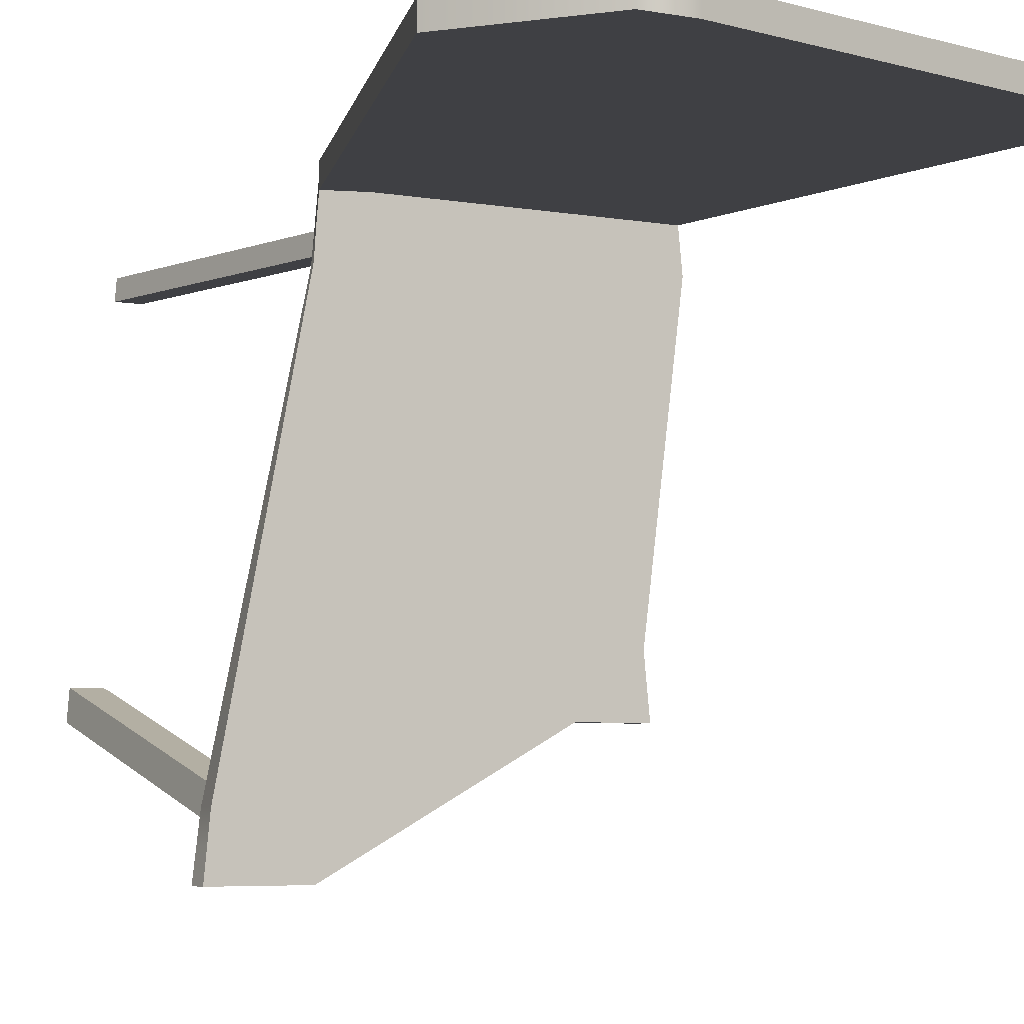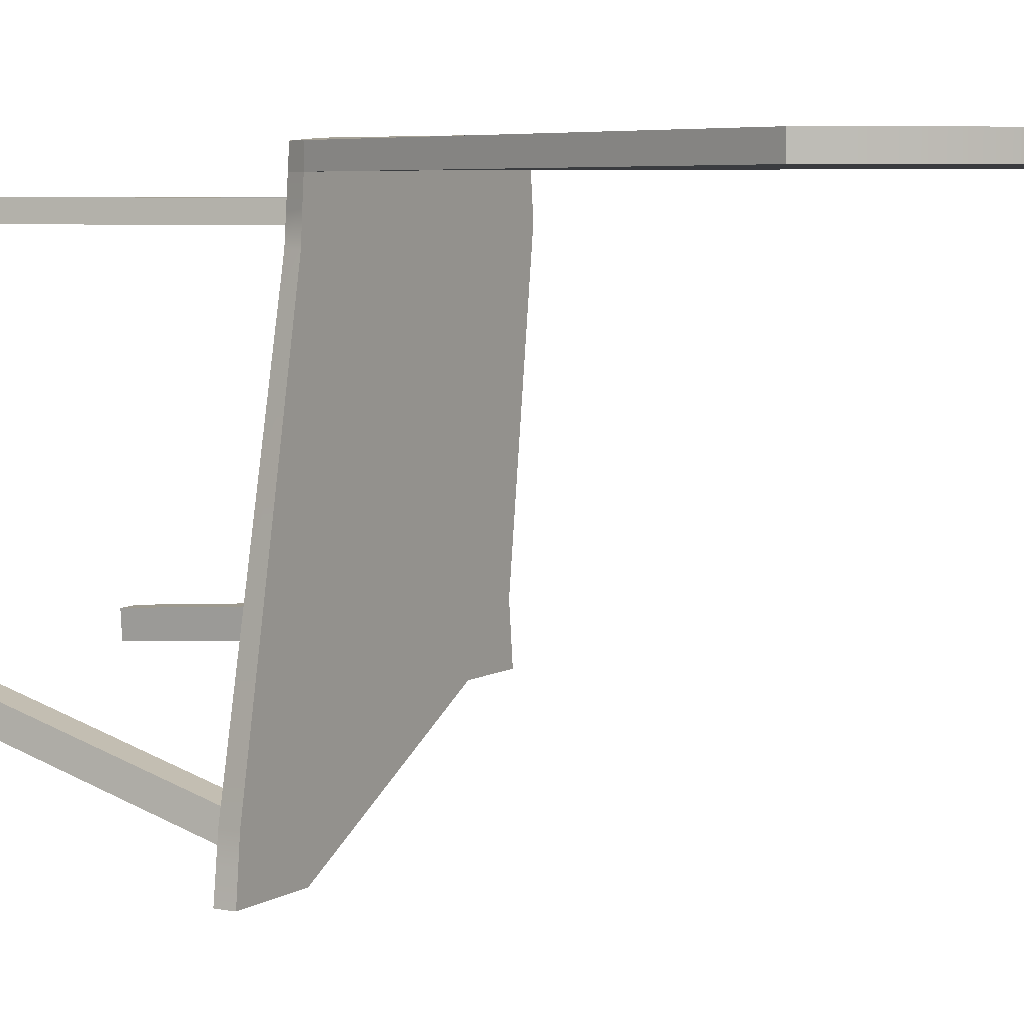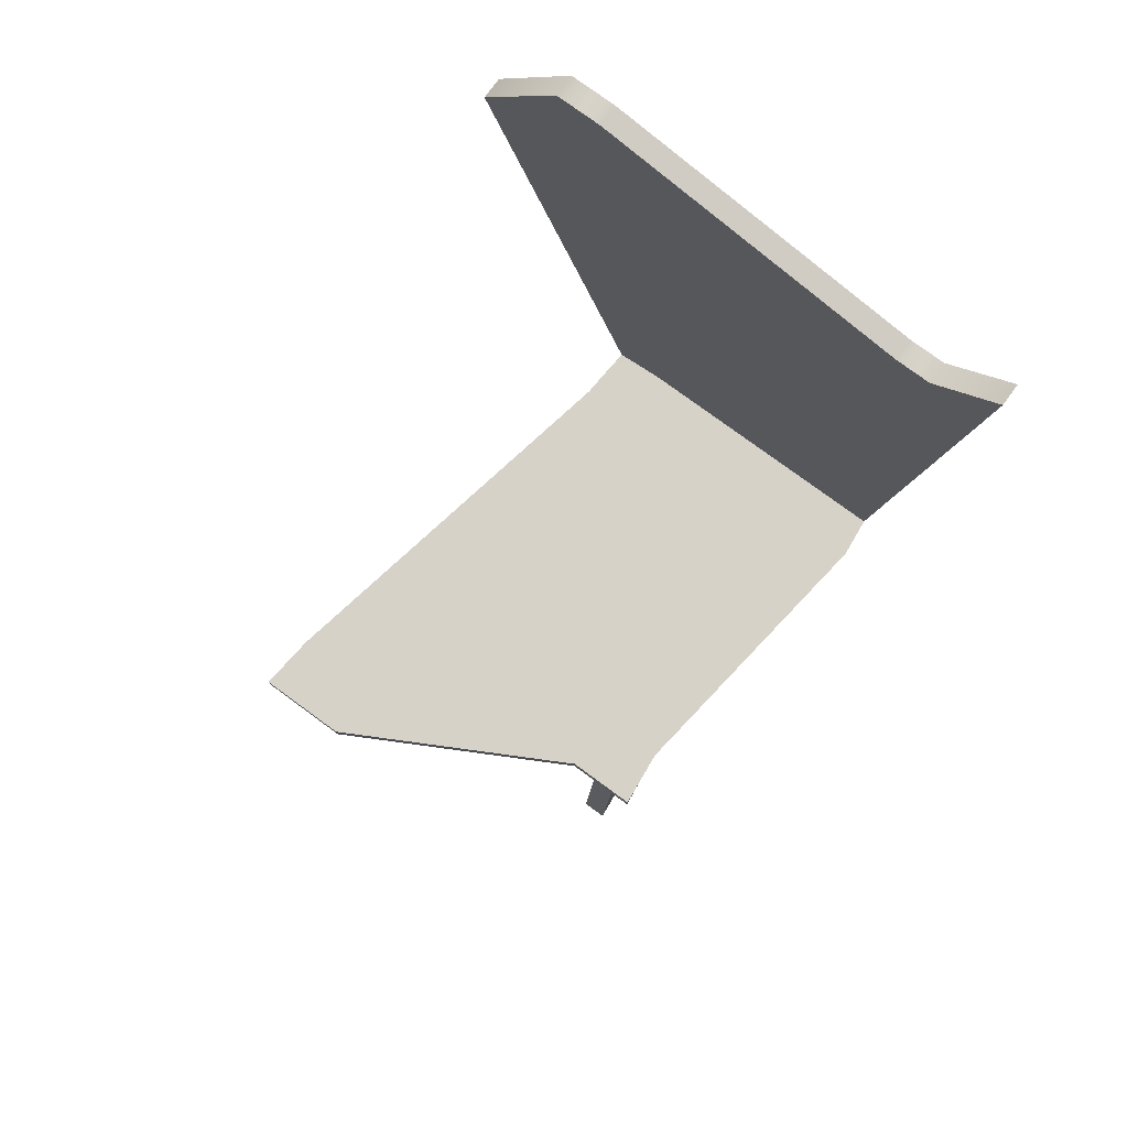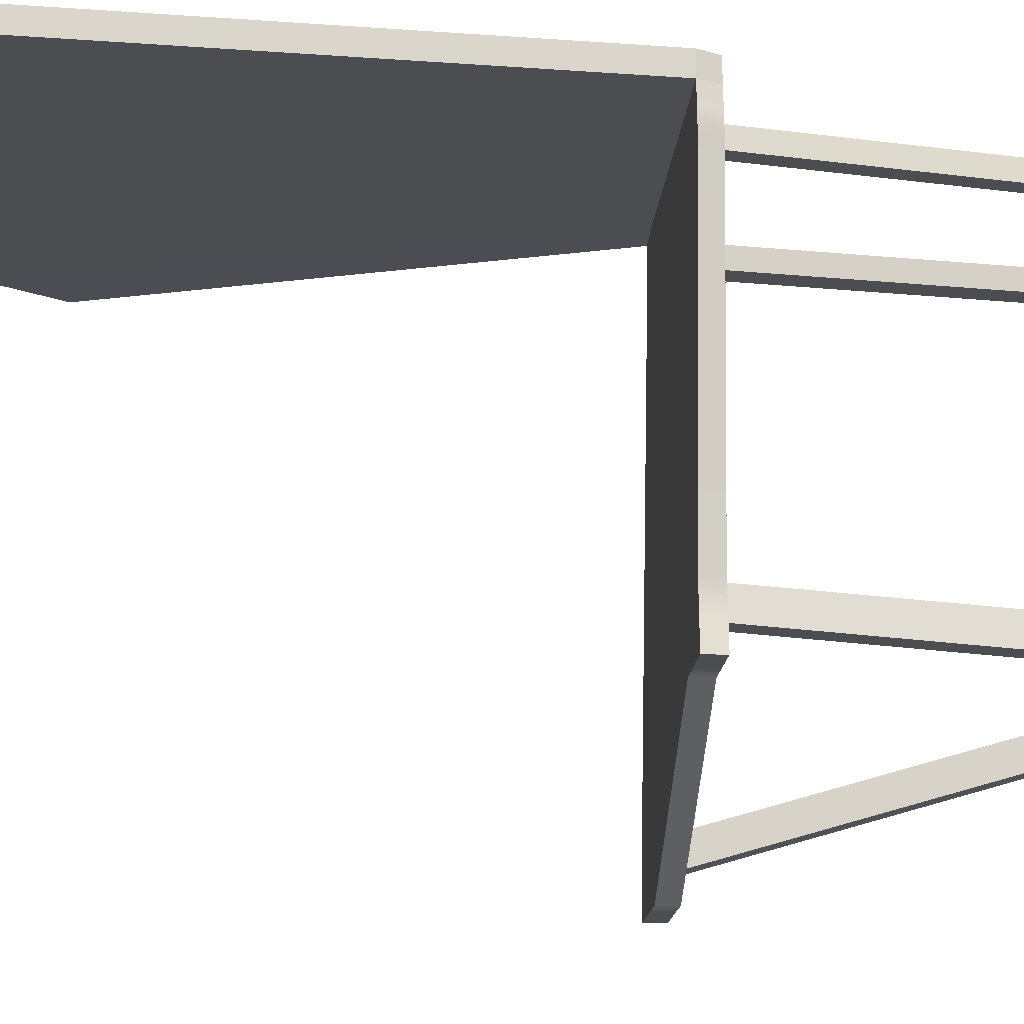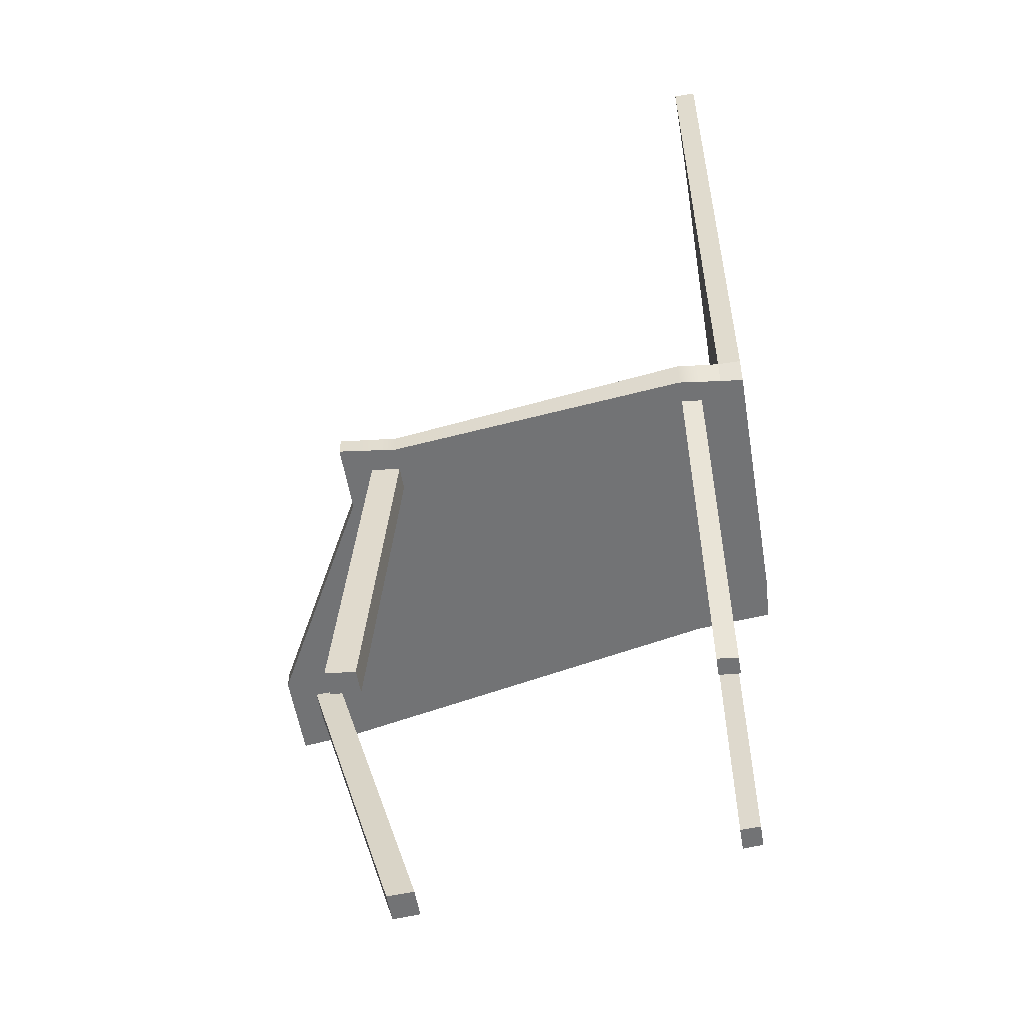
<metadata>
{"format":"obj","ext":"obj","renderer":"f3d","projection":"perspective","resolution":1024,"background":"white","views":[{"elev":-5.1,"azim":149.4,"up":"+Z"},{"elev":5.8,"azim":120.4,"up":"+Z"},{"elev":78.2,"azim":-143.8,"up":"+Y"},{"elev":-15.6,"azim":-93.7,"up":"+Z"},{"elev":-55.7,"azim":-80.6,"up":"+Y"}]}
</metadata>
<code>
g default
v -27.15 2.181 19.91
v -27.13 2.181 19.8
v -26.62 2.181 17.11
v -26.62 2.283 17.11
v -27.09 2.283 19.8
v -27.09 2.283 19.91
v -28.71 2.181 19.93
v -28.72 2.181 19.81
v -28.62 2.181 17.74
v -28.62 2.283 17.74
v -28.76 2.283 19.81
v -28.76 2.283 19.93
v -29.03 5.233 19.81
v -29.03 5.233 19.93
v -26.21 4.672 19.93
v -26.21 4.672 19.81
v -27.12 2.181 19.65
v -28.73 2.181 19.7
v -28.78 2.283 19.7
v -27.08 2.283 19.66
v -27.07 2.283 19.51
v -28.79 2.283 19.6
v -28.75 2.181 19.6
v -27.11 2.181 19.51
v -26.65 2.283 17.41
v -28.59 2.283 18.04
v -28.58 2.181 18.04
v -26.66 2.181 17.41
v -26.63 2.283 17.26
v -28.6 2.283 17.89
v -28.6 2.181 17.89
v -26.64 2.181 17.26
v -27.35 2.181 19.81
v -27.36 2.181 19.93
v -27.32 2.283 19.93
v -26.63 5.271 19.93
v -26.63 5.271 19.81
v -27.32 2.283 19.81
v -27.31 2.283 19.7
v -27.31 2.283 19.6
v -26.94 2.283 17.41
v -26.93 2.283 17.26
v -26.92 2.283 17.11
v -26.92 2.181 17.11
v -26.82 2.181 17.26
v -26.84 2.181 17.41
v -27.27 2.181 19.6
v -27.28 2.181 19.7
v -27.48 2.181 19.93
v -27.48 2.181 19.81
v -27.41 2.181 19.7
v -27.4 2.181 19.6
v -27 2.181 17.41
v -26.99 2.181 17.26
v -27.09 2.181 17.11
v -27.09 2.283 17.11
v -27.1 2.283 17.26
v -27.1 2.283 17.41
v -27.44 2.283 19.6
v -27.45 2.283 19.7
v -27.45 2.283 19.81
v -26.87 5.271 19.81
v -26.87 5.271 19.93
v -27.45 2.283 19.93
v -28.54 2.181 19.93
v -28.55 2.181 19.81
v -28.62 2.181 19.7
v -28.63 2.181 19.6
v -28.46 2.181 18.04
v -28.47 2.181 17.89
v -28.39 2.181 17.74
v -28.39 2.283 17.74
v -28.38 2.283 17.89
v -28.36 2.283 18.04
v -28.6 2.283 19.6
v -28.6 2.283 19.7
v -28.59 2.283 19.81
v -28.71 4.921 19.81
v -28.71 4.921 19.93
v -28.59 2.283 19.93
v -28.46 2.181 19.81
v -28.45 2.181 19.93
v -28.49 2.283 19.93
v -28.52 4.921 19.93
v -28.52 4.921 19.81
v -28.49 2.283 19.81
v -28.49 2.283 19.7
v -28.5 2.283 19.6
v -28.24 2.283 18.04
v -28.25 2.283 17.89
v -28.26 2.283 17.74
v -28.26 2.181 17.74
v -28.34 2.181 17.89
v -28.33 2.181 18.04
v -28.53 2.181 19.6
v -28.52 2.181 19.7
v -27.02 0.4593 19.6
v -27.03 0.4593 19.7
v -27.16 0.4593 19.7
v -27.15 0.4593 19.6
v -26.82 0.4593 17.76
v -26.84 0.4593 17.91
v -27 0.4593 17.91
v -26.99 0.4593 17.76
v -28.16 0.4593 19.6
v -28.15 0.4593 19.7
v -28.25 0.4593 19.7
v -28.26 0.4593 19.6
v -28.34 0.4593 17.76
v -28.33 0.4593 17.91
v -28.46 0.4593 17.91
v -28.47 0.4593 17.76
g Chair TablenChairSet2
f 49 50 33 34
f 97 98 99 100
f 55 56 43 44
f 39 40 59 60
f 62 63 36 37
f 64 49 34 35
f 11 12 14 13
f 63 64 35 36
f 6 5 16 15
f 37 38 61 62
f 1 2 5 6
f 20 17 24 21
f 22 23 18 19
f 8 7 12 11
f 50 51 48 33
f 19 18 8 11
f 38 39 60 61
f 2 17 20 5
f 40 41 58 59
f 26 27 23 22
f 46 47 52 53
f 21 24 28 25
f 41 42 57 58
f 30 31 27 26
f 101 102 103 104
f 25 28 32 29
f 56 57 42 43
f 9 31 30 10
f 44 45 54 55
f 29 32 3 4
f 34 33 2 1
f 35 34 1 6
f 36 35 6 15
f 37 36 15 16
f 5 38 37 16
f 20 39 38 5
f 21 40 39 20
f 25 41 40 21
f 29 42 41 25
f 43 42 29 4
f 44 43 4 3
f 32 45 44 3
f 28 46 45 32
f 24 47 46 28
f 17 48 47 24
f 33 48 17 2
f 65 66 81 82
f 66 67 96 81
f 105 106 107 108
f 94 95 68 69
f 109 110 111 112
f 92 93 70 71
f 71 72 91 92
f 72 73 90 91
f 89 90 73 74
f 88 89 74 75
f 87 88 75 76
f 86 87 76 77
f 85 86 77 78
f 78 79 84 85
f 79 80 83 84
f 80 65 82 83
f 7 8 66 65
f 8 18 67 66
f 68 67 18 23
f 69 68 23 27
f 70 69 27 31
f 71 70 31 9
f 9 10 72 71
f 10 30 73 72
f 74 73 30 26
f 75 74 26 22
f 76 75 22 19
f 77 76 19 11
f 78 77 11 13
f 13 14 79 78
f 12 80 79 14
f 12 7 65 80
f 82 81 50 49
f 83 82 49 64
f 84 83 64 63
f 85 84 63 62
f 62 61 86 85
f 61 60 87 86
f 60 59 88 87
f 59 58 89 88
f 58 57 90 89
f 91 90 57 56
f 92 91 56 55
f 55 54 93 92
f 54 53 94 93
f 53 52 95 94
f 52 51 96 95
f 81 96 51 50
f 47 48 98 97
f 48 51 99 98
f 51 52 100 99
f 52 47 97 100
f 45 46 102 101
f 46 53 103 102
f 53 54 104 103
f 54 45 101 104
f 95 96 106 105
f 96 67 107 106
f 67 68 108 107
f 68 95 105 108
f 93 94 110 109
f 94 69 111 110
f 69 70 112 111
f 70 93 109 112

</code>
